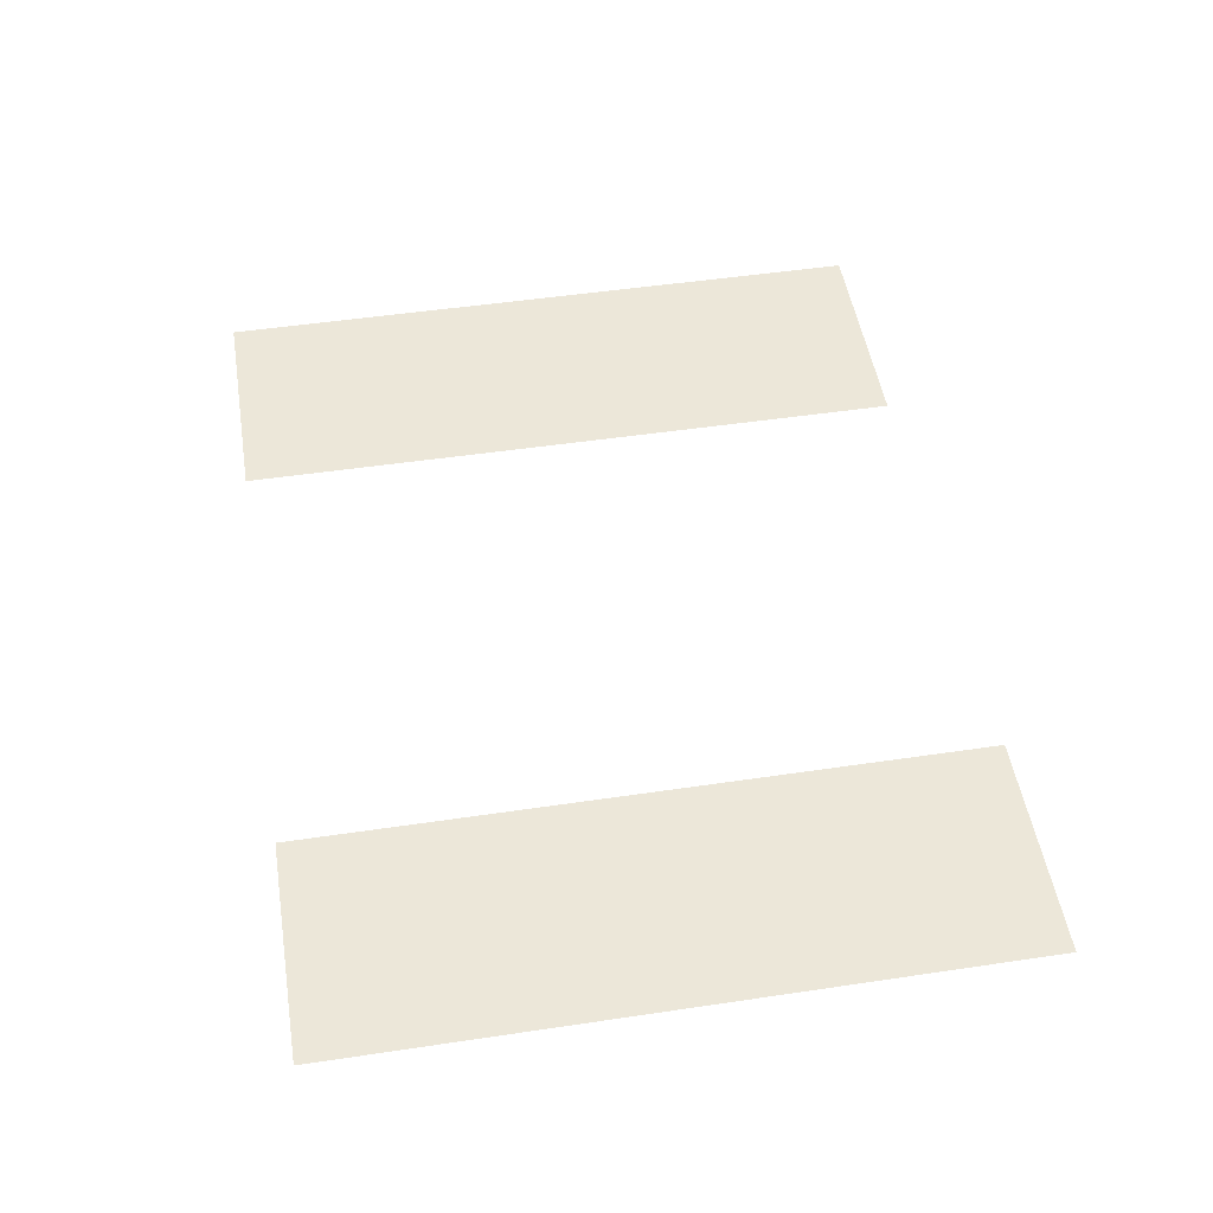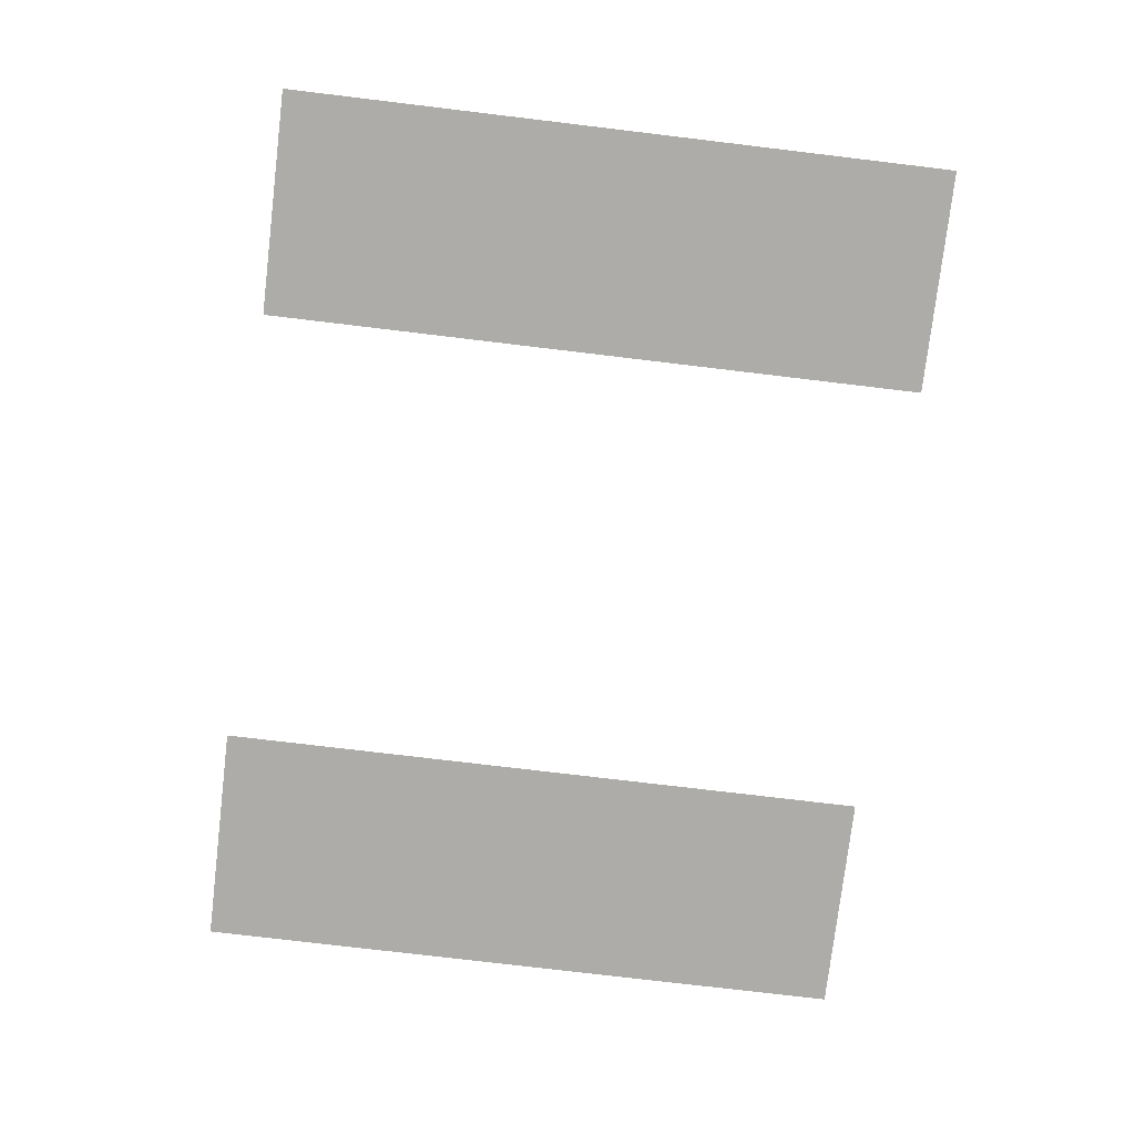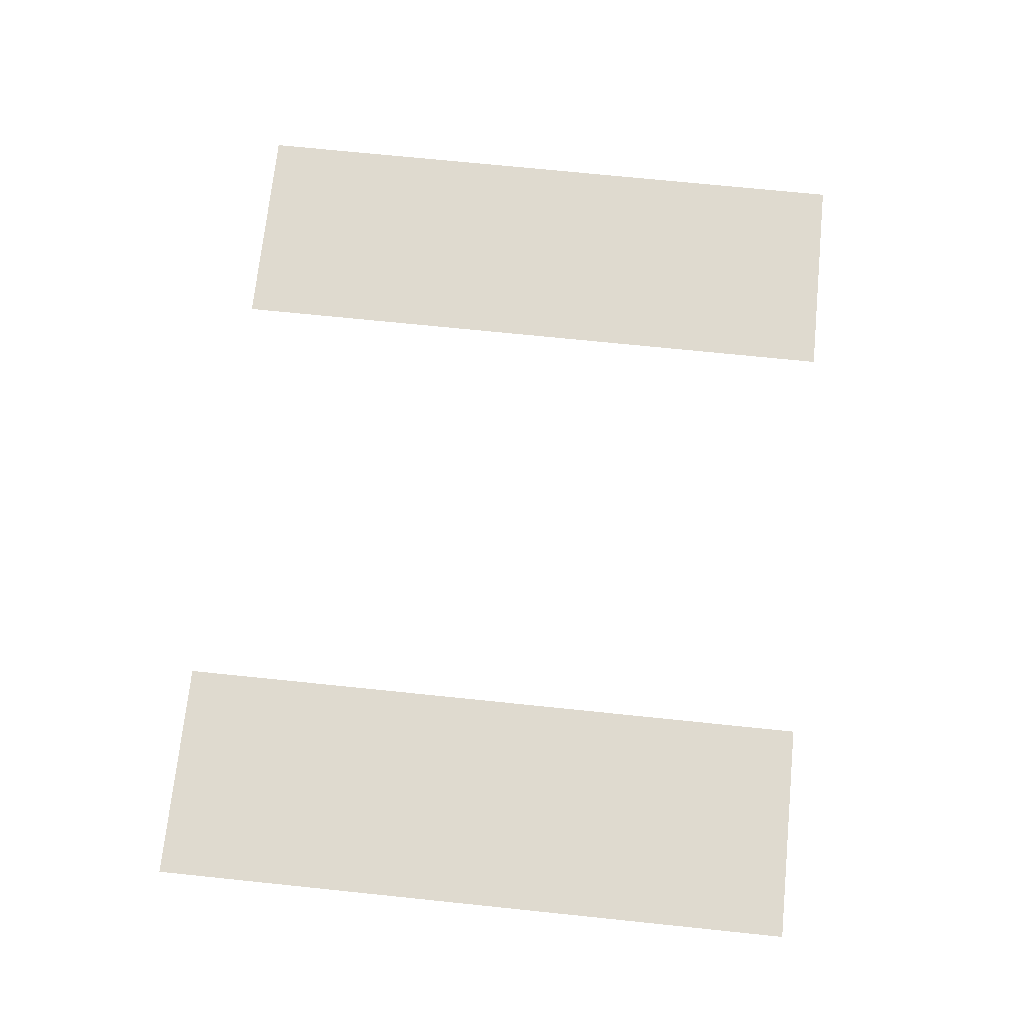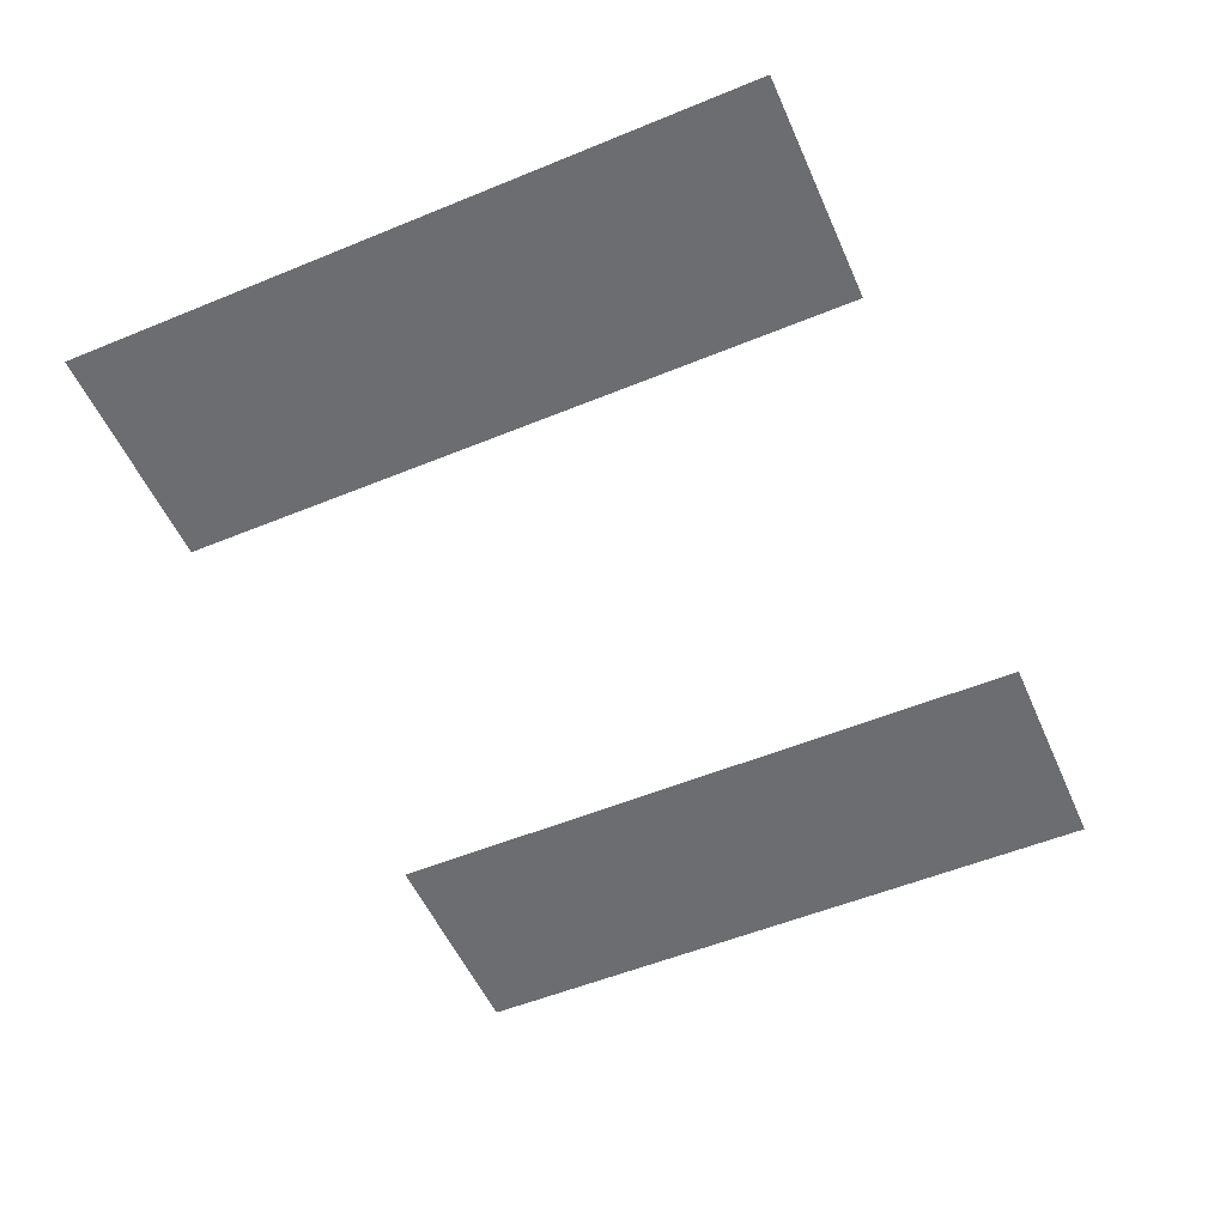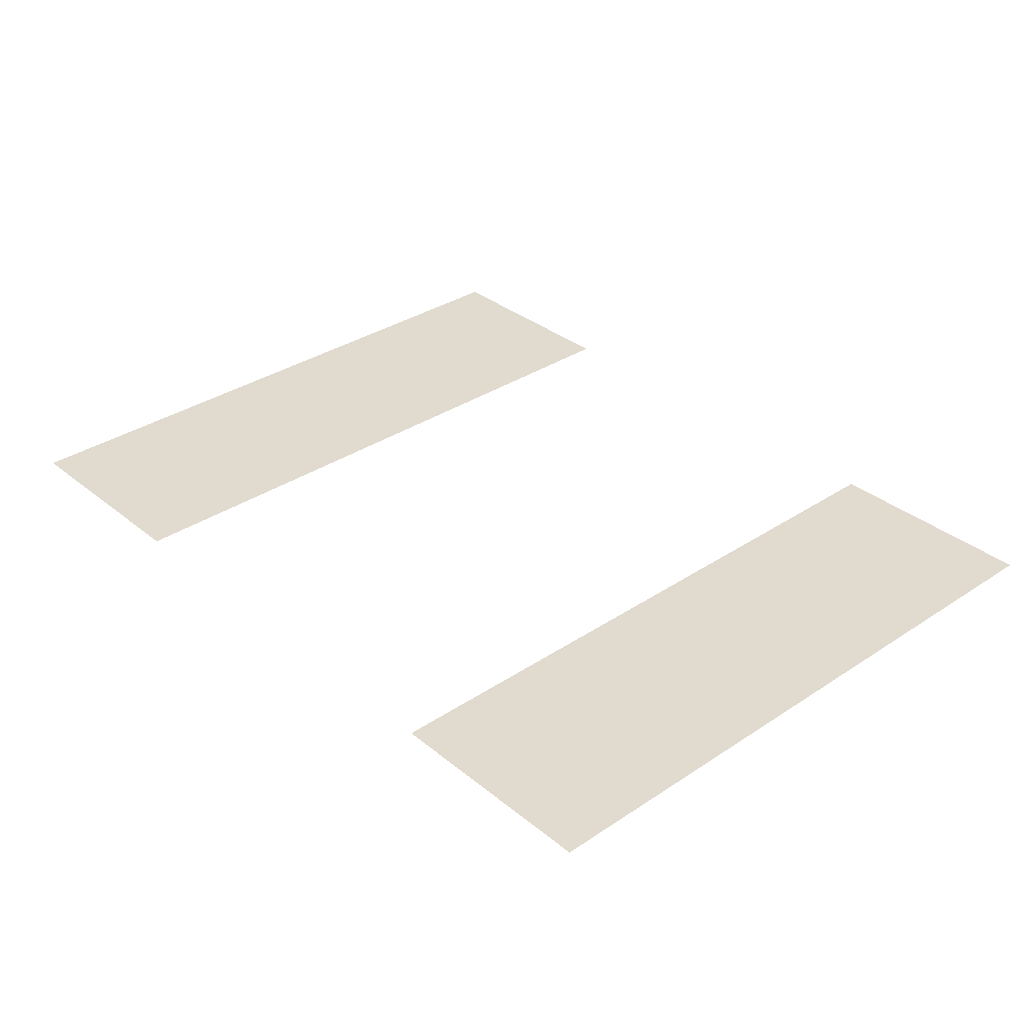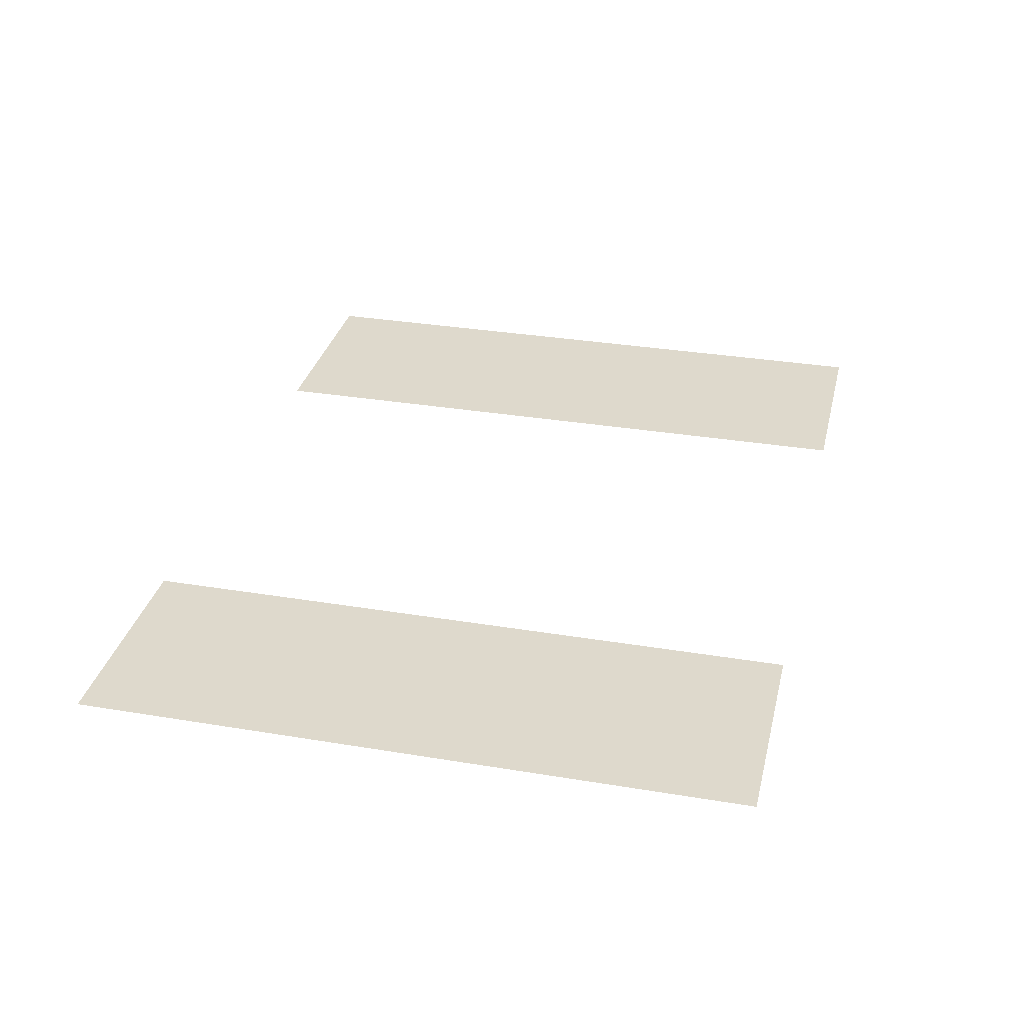
<metadata>
{"format":"obj","ext":"obj","renderer":"f3d","projection":"perspective","resolution":1024,"background":"white","views":[{"elev":50.0,"azim":-99.3,"up":"+Z"},{"elev":-76.7,"azim":-96.8,"up":"+Z"},{"elev":70.7,"azim":-84.1,"up":"+Z"},{"elev":-54.0,"azim":113.6,"up":"+Z"},{"elev":33.5,"azim":47.8,"up":"+Z"},{"elev":31.9,"azim":-76.8,"up":"+Z"}]}
</metadata>
<code>
v -768 -128 0
v -800 -128 0
v -800 -96 0
v -768 -96 0
v -864 -128 0
v -896 -128 0
v -896 -96 0
v -864 -96 0
v -768 -160 0
v -800 -160 0
v -800 -128 0
v -768 -128 0
v -864 -160 0
v -896 -160 0
v -896 -128 0
v -864 -128 0
v -768 -192 0
v -800 -192 0
v -800 -160 0
v -768 -160 0
v -864 -192 0
v -896 -192 0
v -896 -160 0
v -864 -160 0
g Jail_mesh_0011
f 1 2 3 4
f 5 6 7 8
f 9 10 11 12
f 13 14 15 16
f 17 18 19 20
f 21 22 23 24

</code>
